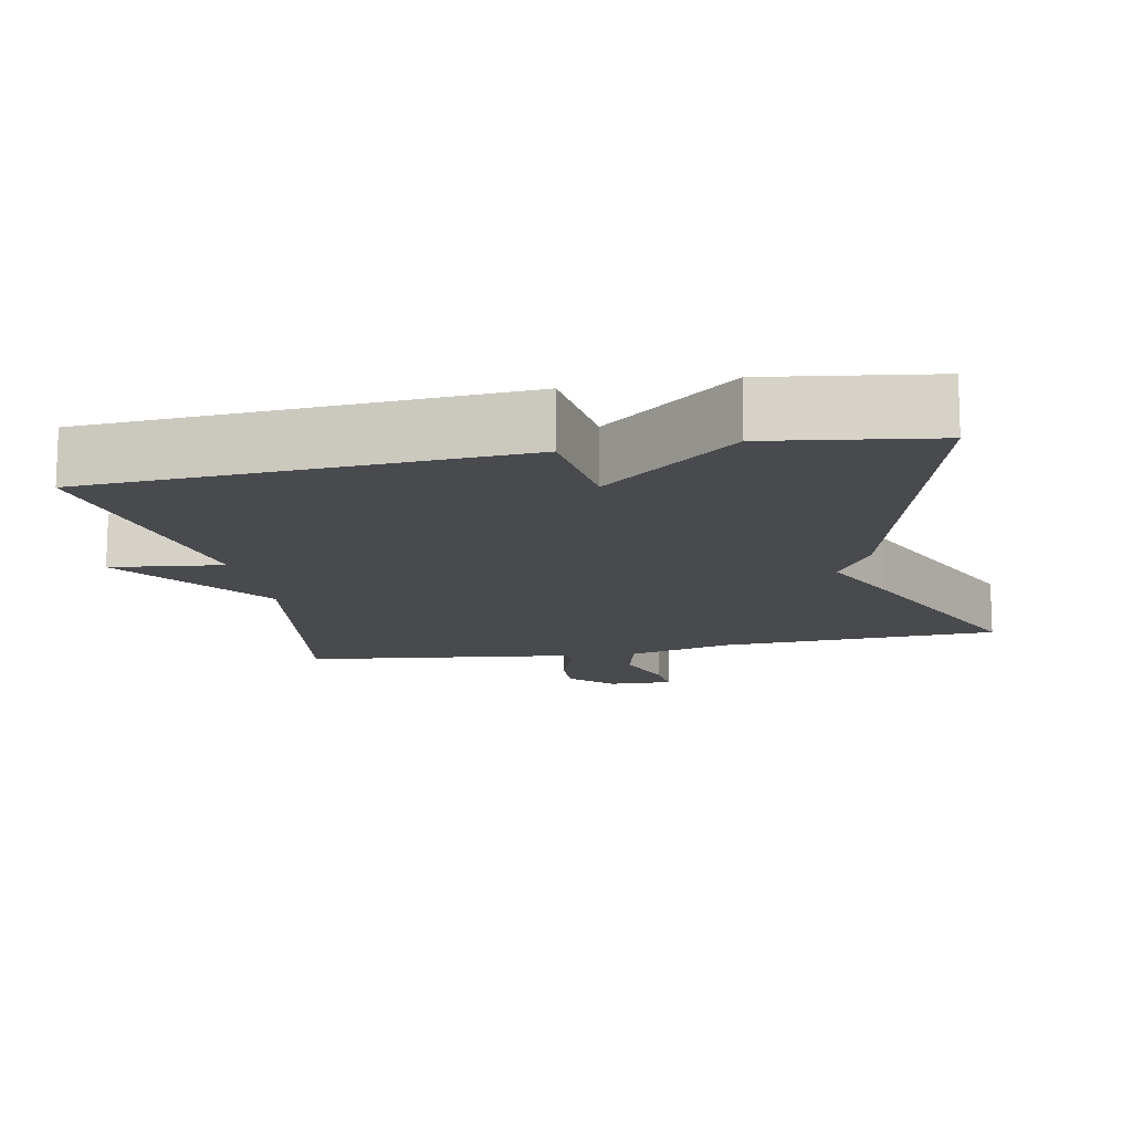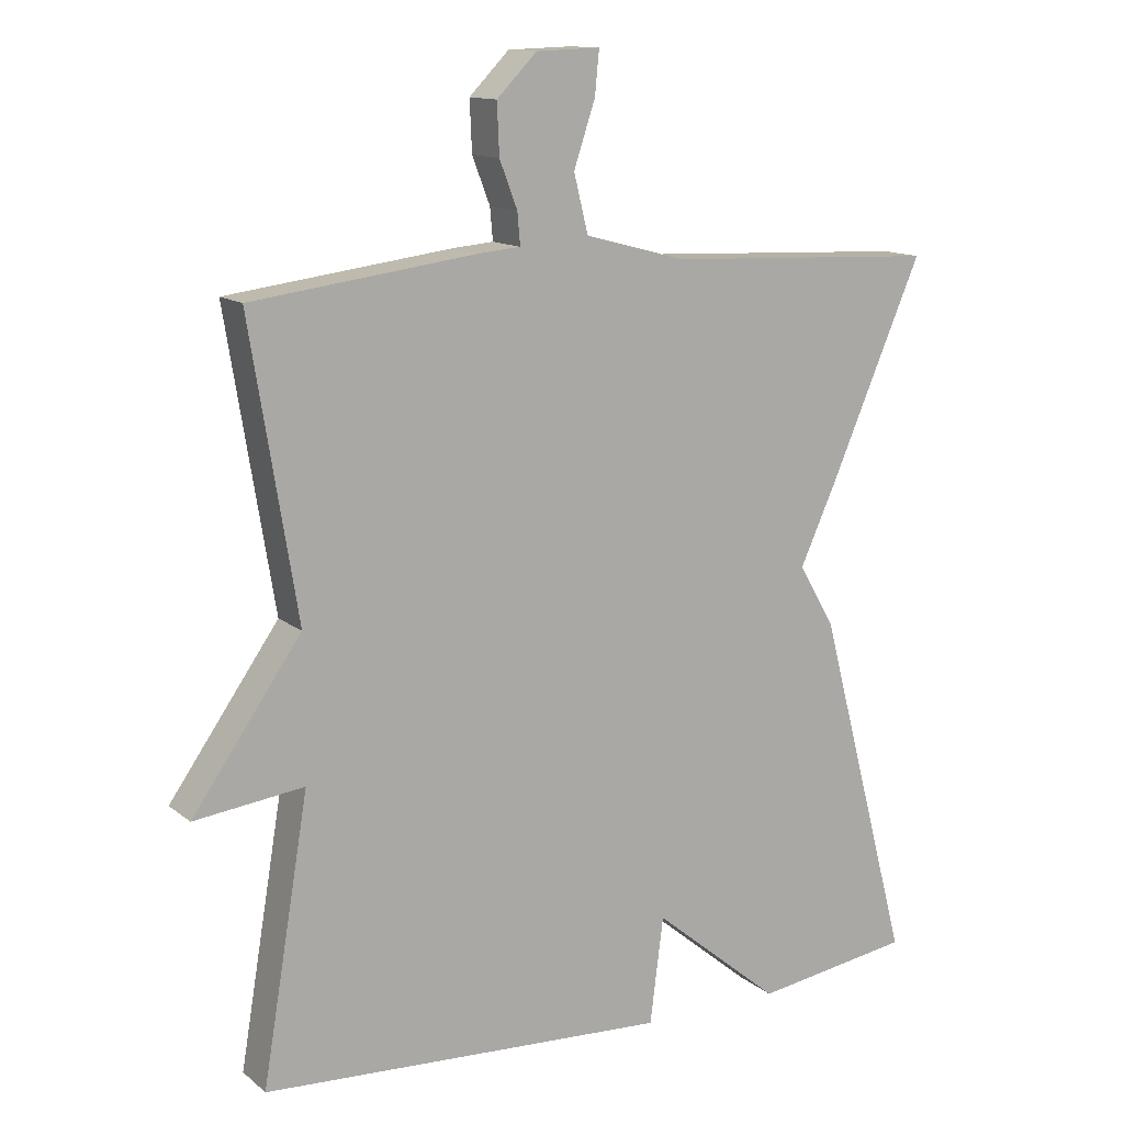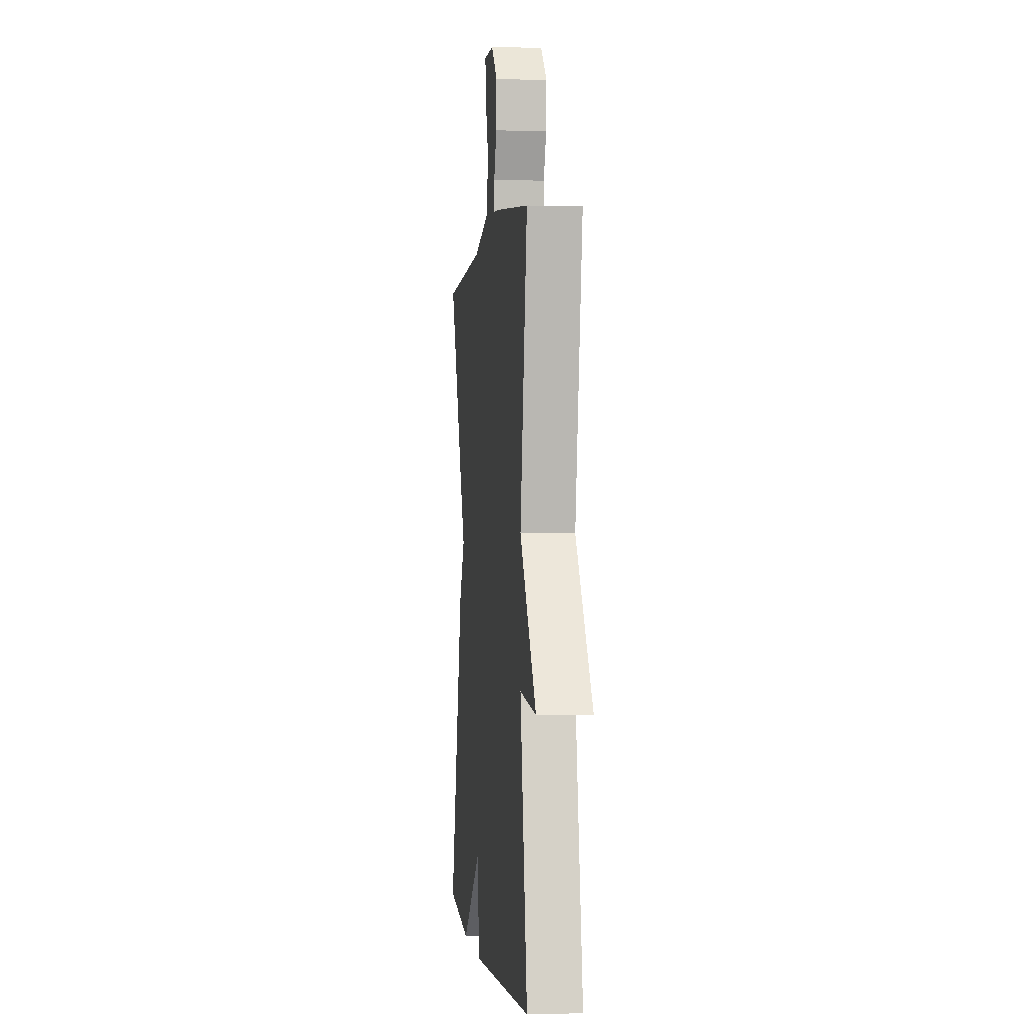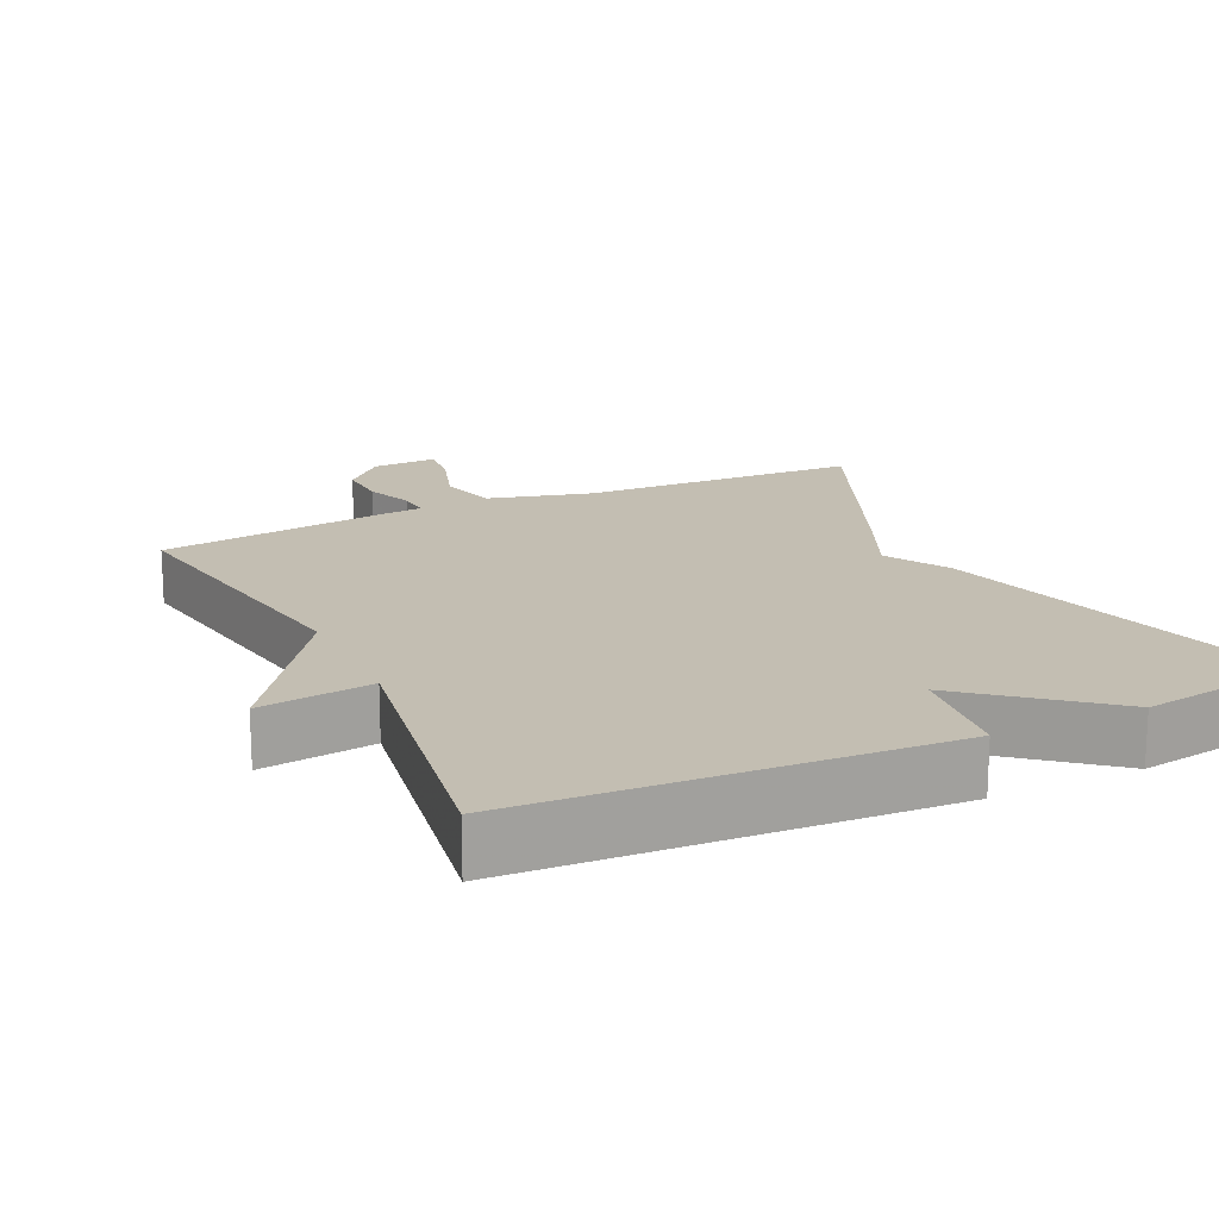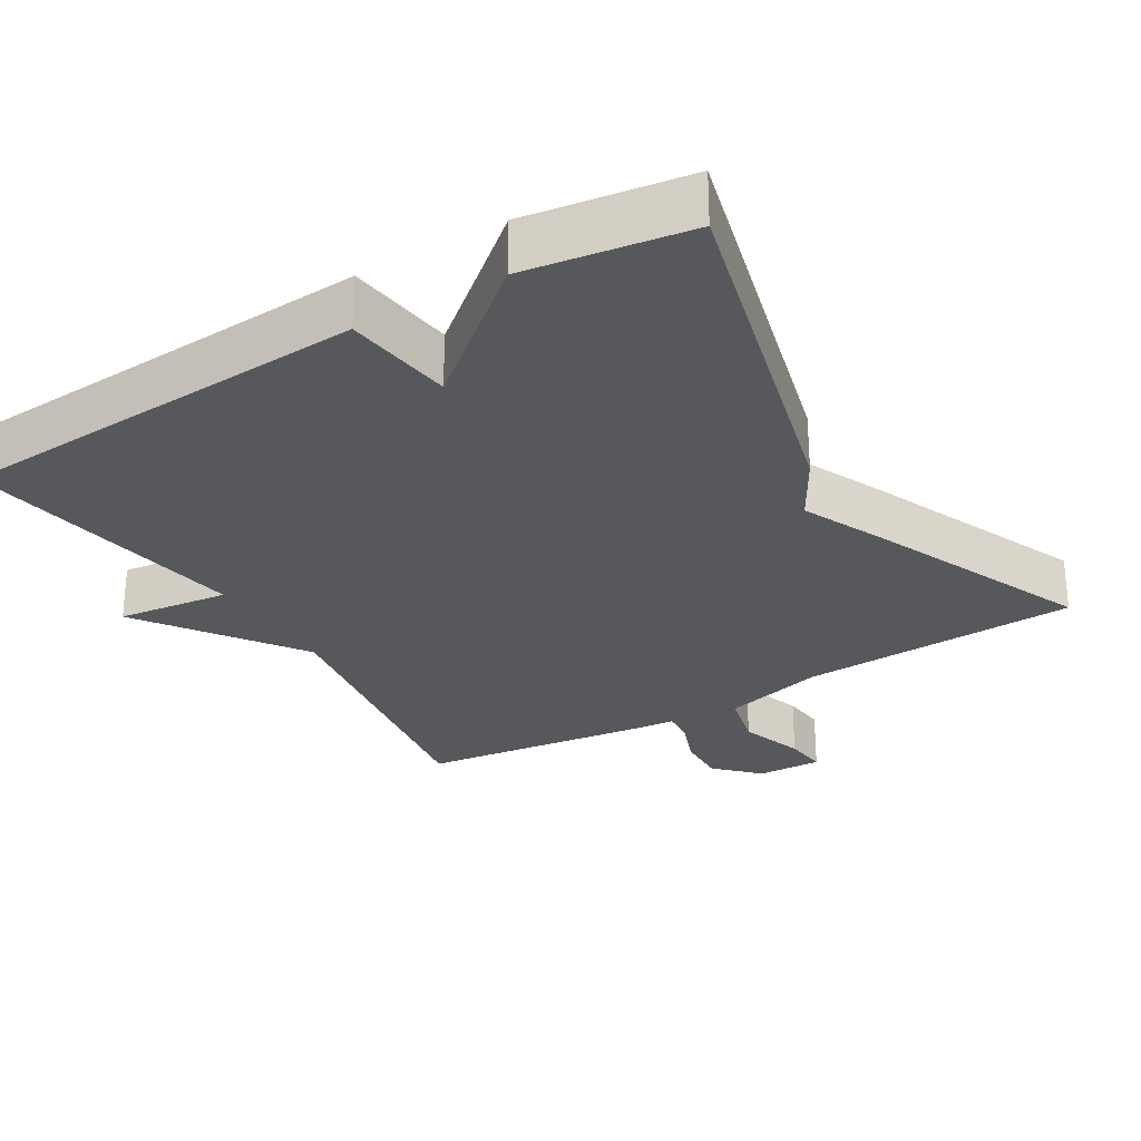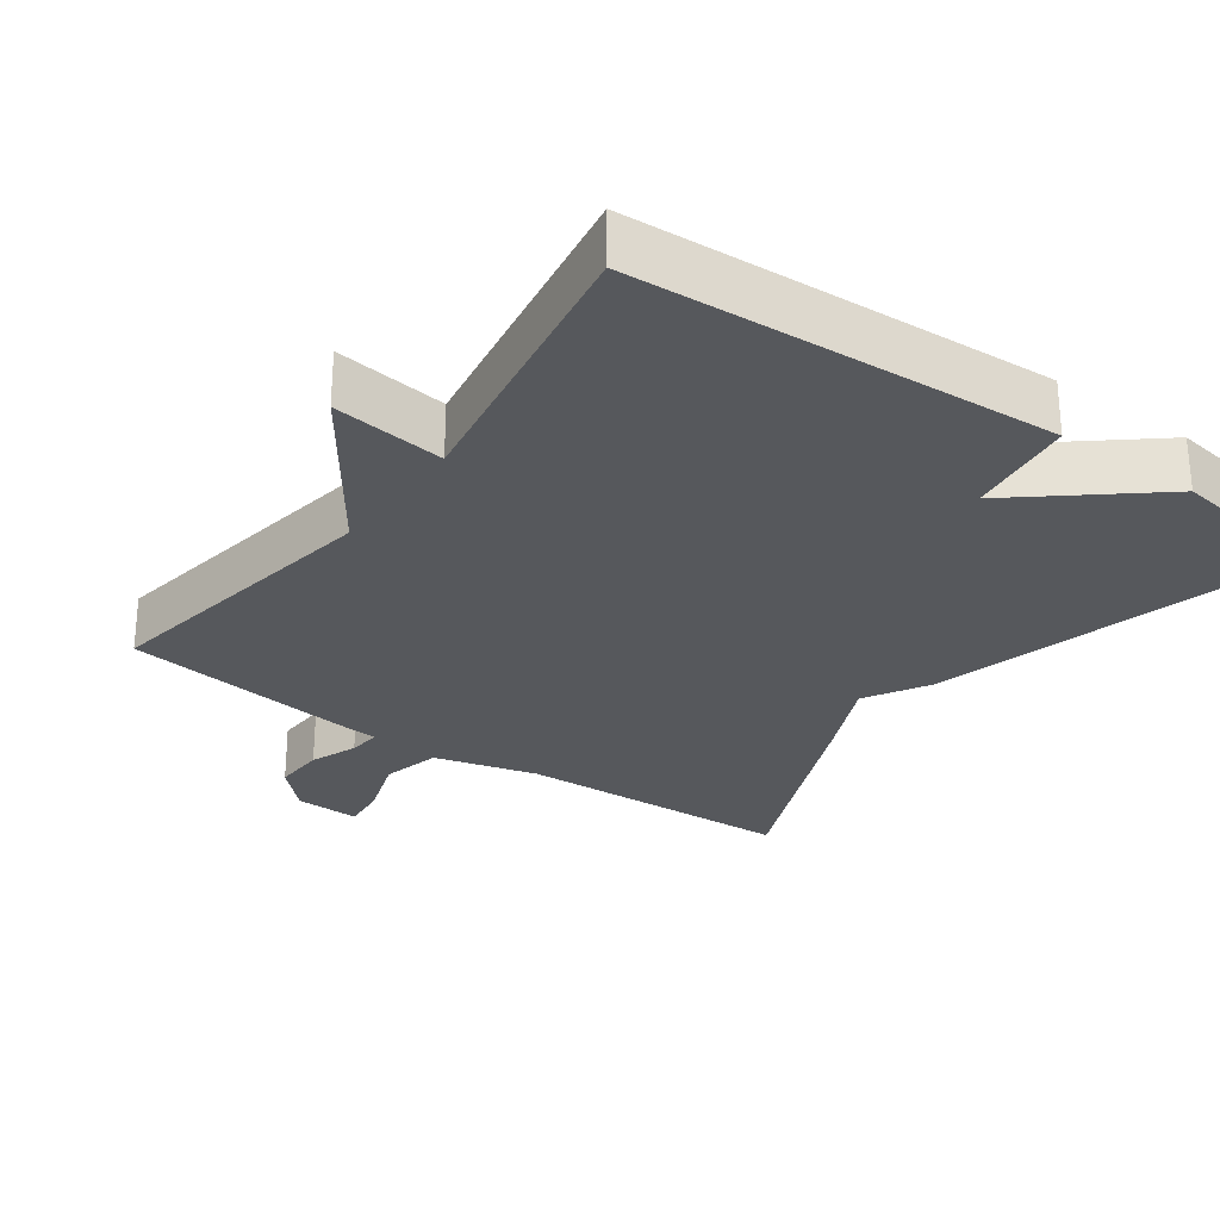
<metadata>
{"format":"obj","ext":"obj","renderer":"f3d","projection":"perspective","resolution":1024,"background":"white","views":[{"elev":-13.4,"azim":-168.7,"up":"+Y"},{"elev":13.1,"azim":149.4,"up":"+Z"},{"elev":-0.9,"azim":83.3,"up":"+Z"},{"elev":17.5,"azim":154.5,"up":"+Y"},{"elev":-27.9,"azim":-148.9,"up":"+Y"},{"elev":-27.9,"azim":144.2,"up":"+Y"}]}
</metadata>
<code>
v -0.5 0.07 -0.5
v -0.369 0.07 -0.004
v -0.318 0.07 0.084
v -0.369 0.07 0.196
v -0.5 0.07 0.5
v -0.115 0.07 0.517
v 0.027 0.07 0.555
v 0.047 0.07 0.636
v 0.017 0.07 0.726
v 0.011 0.07 0.787
v 0.101 0.07 0.784
v 0.157 0.07 0.727
v 0.154 0.07 0.656
v 0.129 0.07 0.591
v 0.125 0.07 0.546
v 0.182 0.07 0.541
v 0.5 0.07 0.5
v 0.434 0.07 0.094
v 0.588 0.07 -0.125
v 0.434 0.07 -0.106
v 0.5 0.07 -0.5
v -0.077 0.07 -0.533
v -0.096 0.07 -0.383
v -0.277 0.07 -0.533
v -0.5 0 -0.5
v -0.369 0 -0.004
v -0.318 0 0.084
v -0.369 0 0.196
v -0.5 0 0.5
v -0.115 0 0.517
v 0.027 0 0.555
v 0.047 0 0.636
v 0.017 0 0.726
v 0.011 0 0.787
v 0.101 0 0.784
v 0.157 0 0.727
v 0.154 0 0.656
v 0.129 0 0.591
v 0.125 0 0.546
v 0.182 0 0.541
v 0.5 0 0.5
v 0.434 0 0.094
v 0.588 0 -0.125
v 0.434 0 -0.106
v 0.5 0 -0.5
v -0.077 0 -0.533
v -0.096 0 -0.383
v -0.277 0 -0.533
f 1 2 3
f 24 1 3
f 23 24 3
f 20 21 22 23
f 4 5 6
f 3 4 6
f 23 3 6
f 20 23 6
f 20 6 7
f 19 20 7
f 18 19 7
f 15 16 17 18
f 15 18 7 8
f 9 10 11
f 8 9 11
f 15 8 11
f 14 15 11
f 11 12 13 14
f 27 26 25
f 27 25 48
f 27 48 47
f 47 46 45 44
f 30 29 28
f 30 28 27
f 30 27 47
f 30 47 44
f 31 30 44
f 31 44 43
f 31 43 42
f 42 41 40 39
f 32 31 42 39
f 35 34 33
f 35 33 32
f 35 32 39
f 35 39 38
f 38 37 36 35
f 1 25 26 2
f 2 26 27 3
f 3 27 28 4
f 4 28 29 5
f 5 29 30 6
f 6 30 31 7
f 7 31 32 8
f 8 32 33 9
f 9 33 34 10
f 10 34 35 11
f 11 35 36 12
f 12 36 37 13
f 13 37 38 14
f 14 38 39 15
f 15 39 40 16
f 16 40 41 17
f 17 41 42 18
f 18 42 43 19
f 19 43 44 20
f 20 44 45 21
f 21 45 46 22
f 22 46 47 23
f 23 47 48 24
f 24 48 25 1

</code>
